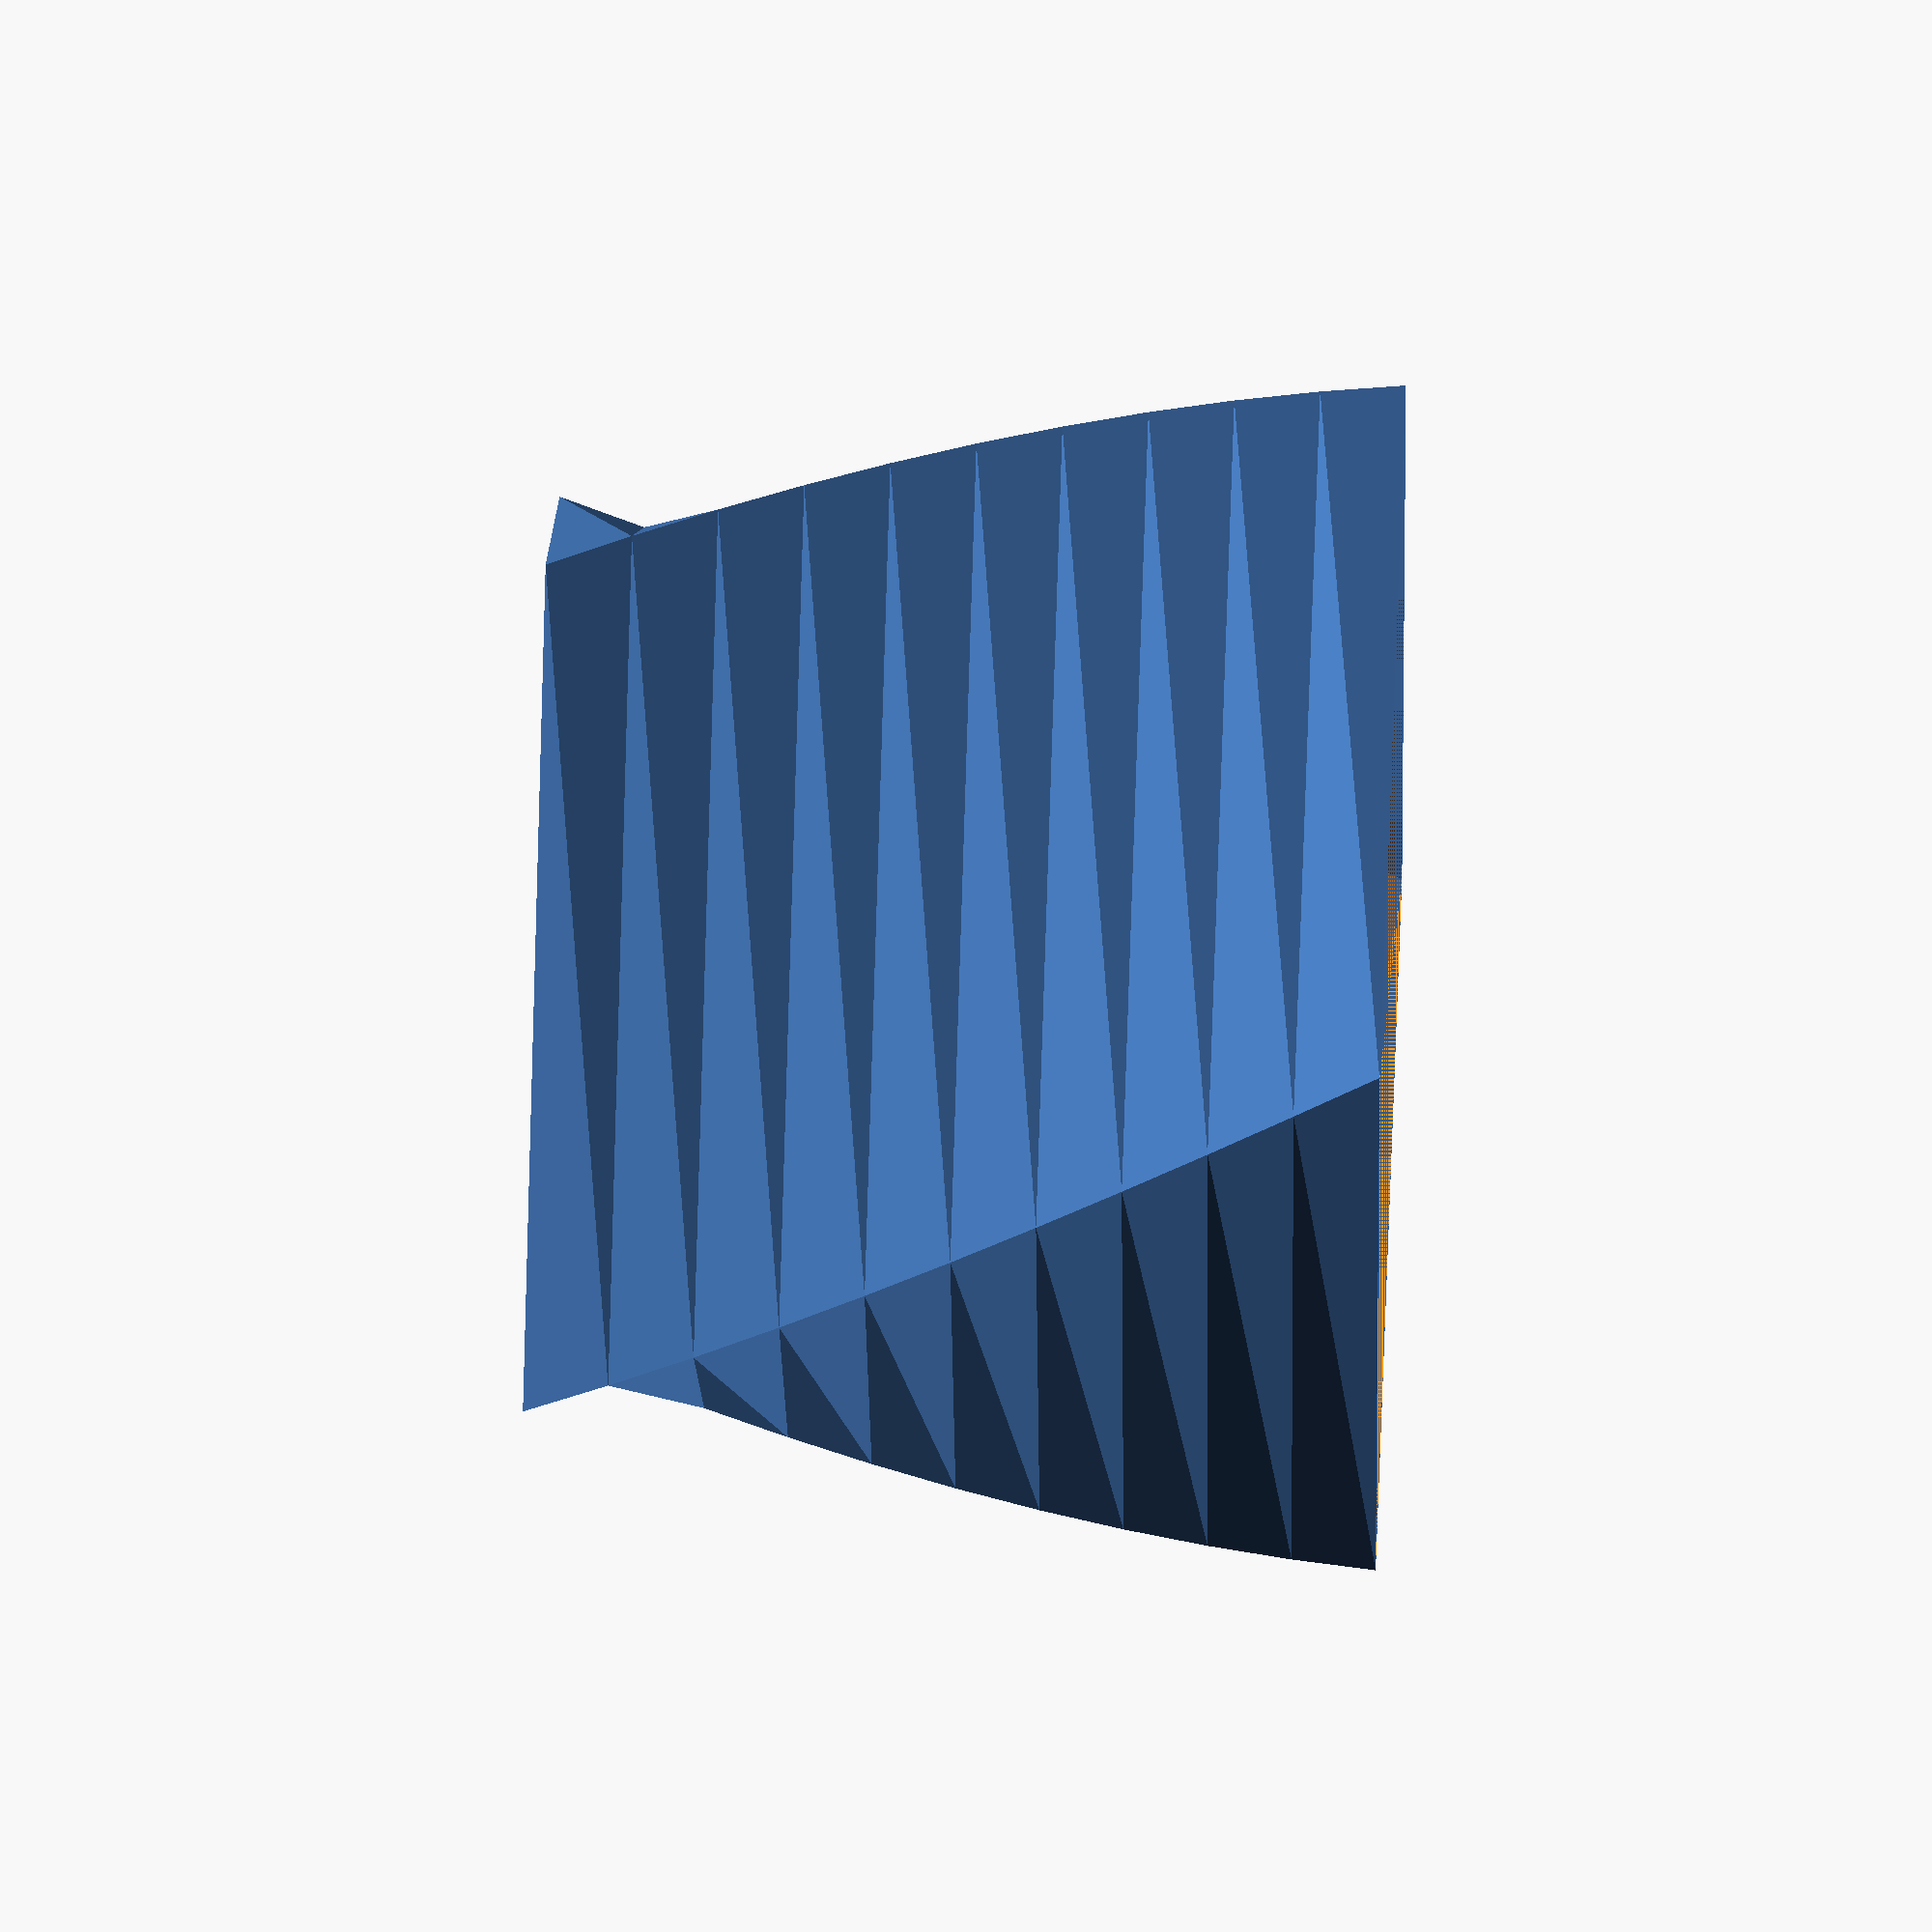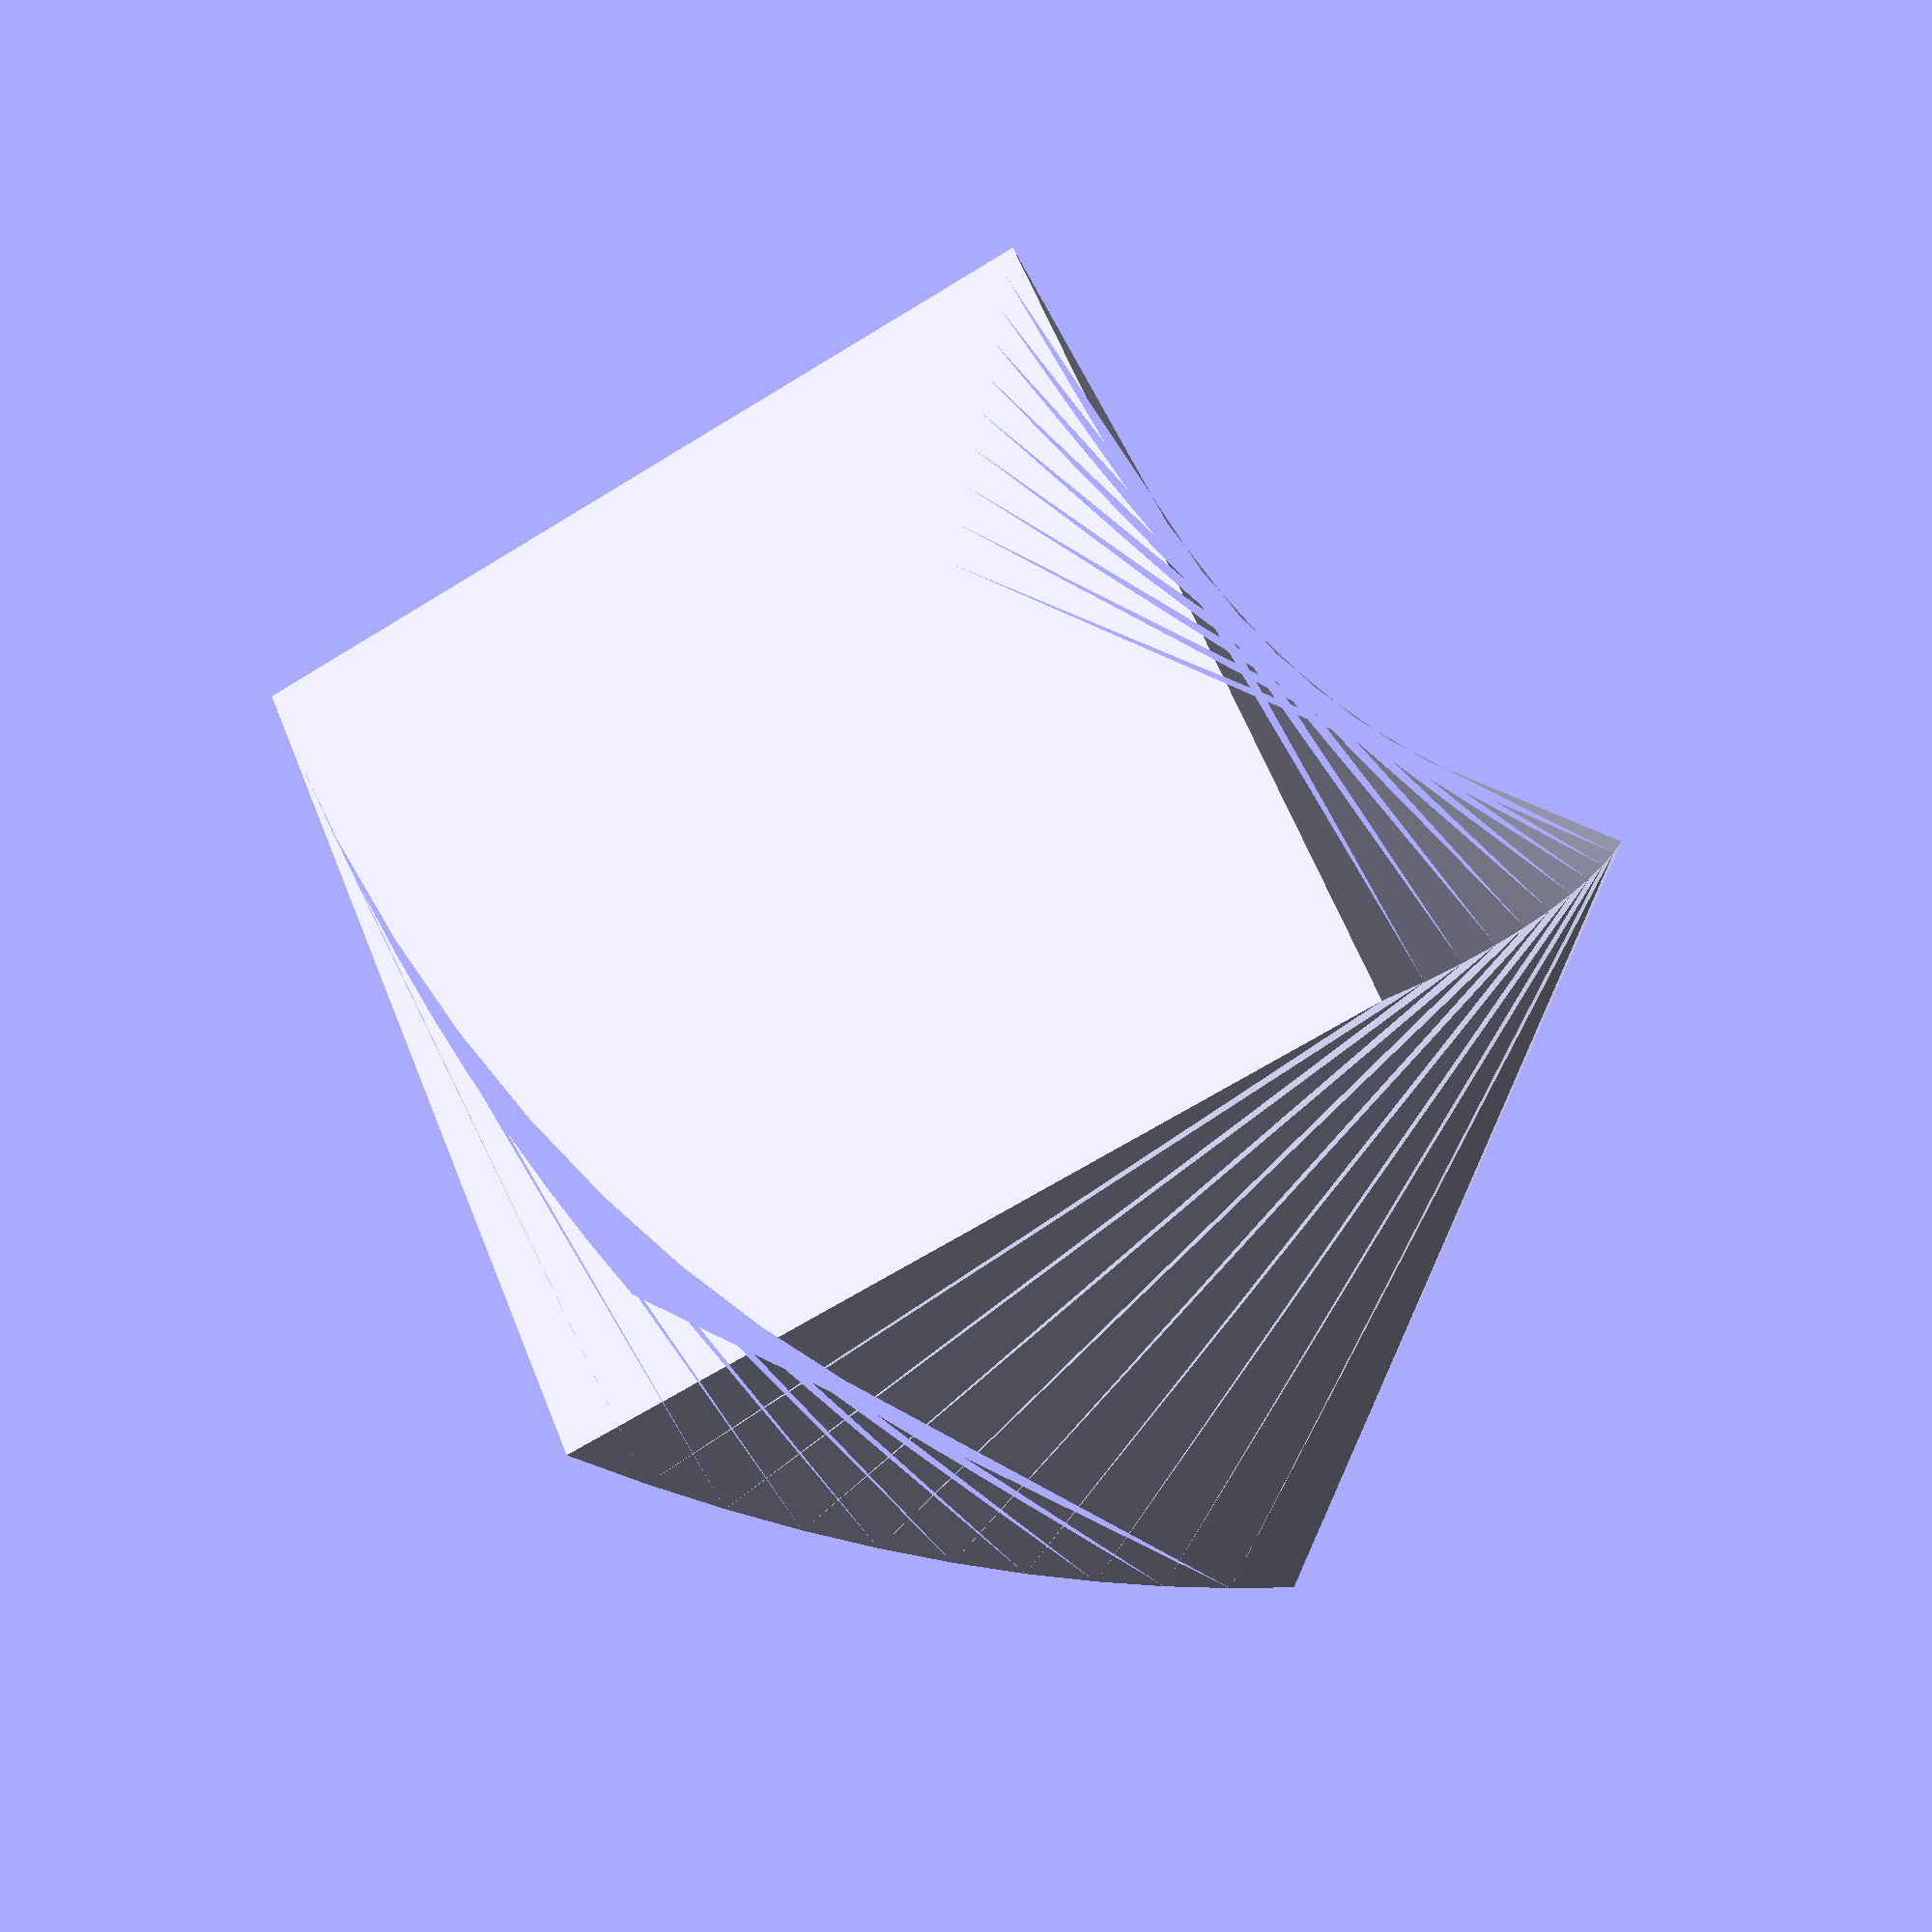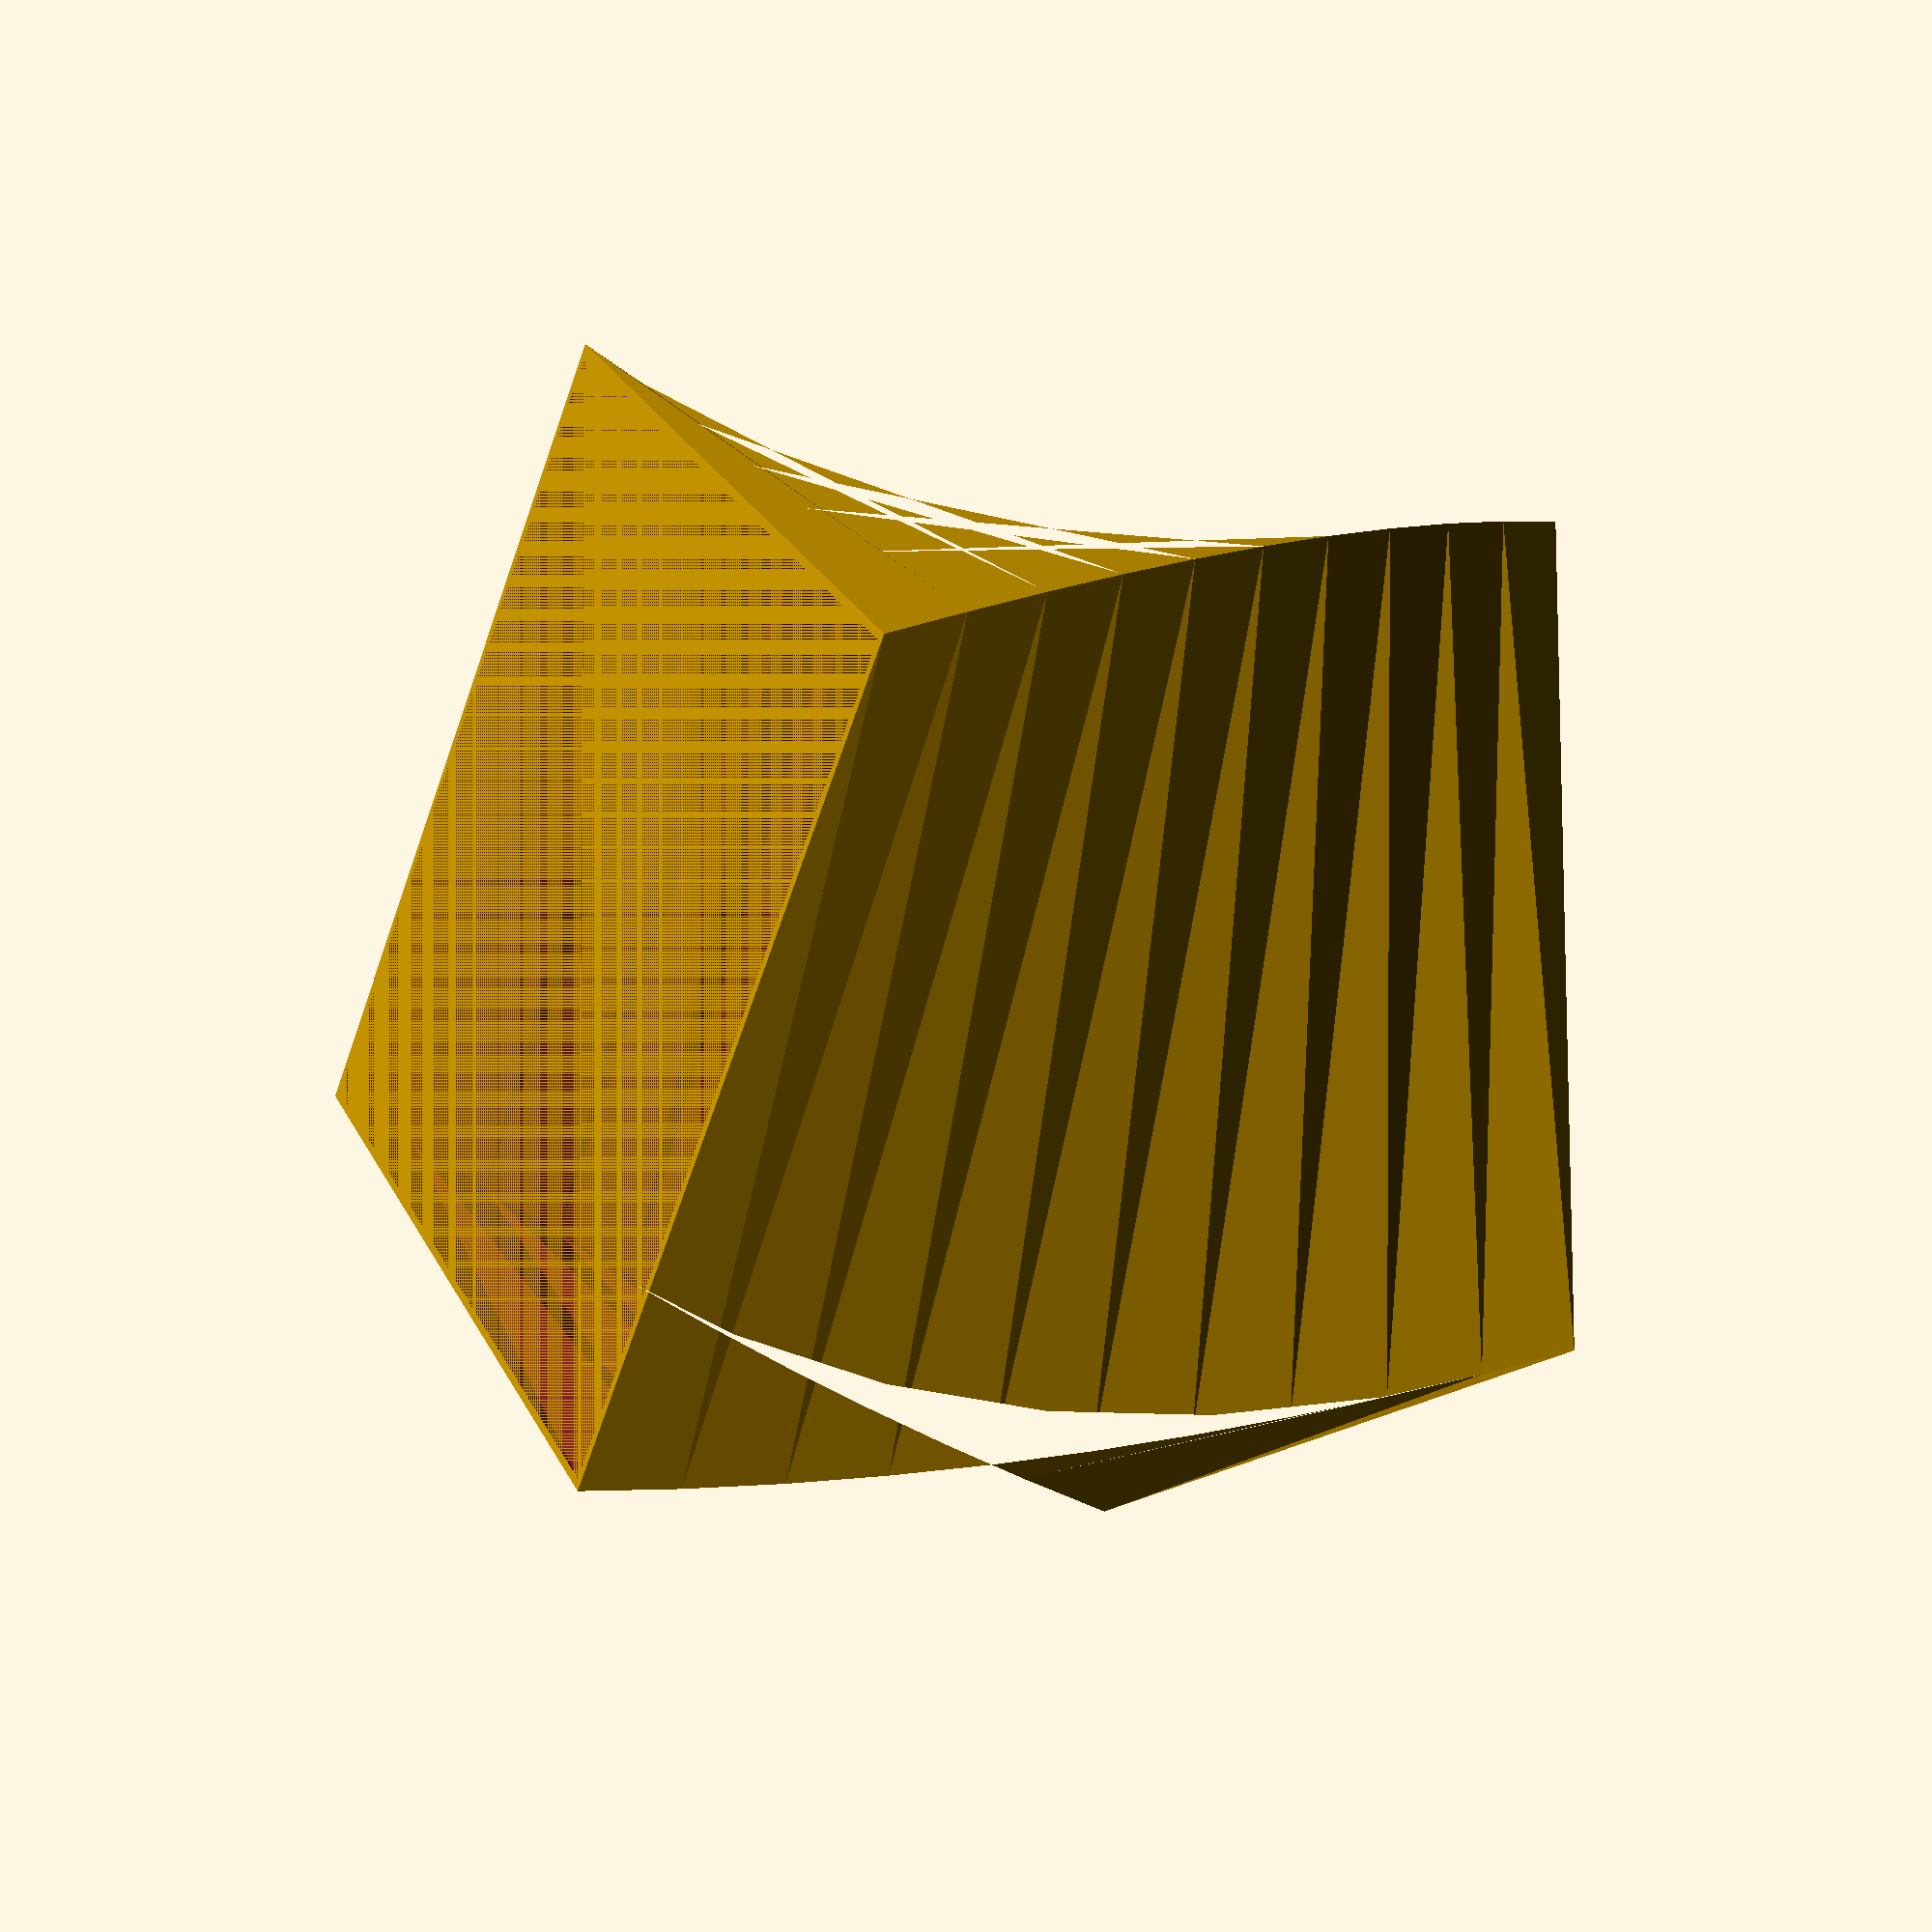
<openscad>
//variables
width = 75; // [50:150]
length = 75; // [50:150]
height = 75; // [50:150]
wallthickness = 1.5; // [1.5:5]
twist = 40; // [0:100]
resolution = 10; // [10:300]

// twisted shell
difference(){
linear_extrude(height = height , twist = twist , slices =  resolution ) square([ width , length ], center=true);
translate ([0,0, wallthickness ])
linear_extrude(height = height- wallthickness , twist = twist , slices = resolution ) square( [ width - wallthickness , length - wallthickness ] , center=true);
}

// candle support
difference(){
cylinder (h=12, r=20, $fn=100);
translate ([0,0,8]) cylinder (h=4, r=18, $fn=100);
}

</openscad>
<views>
elev=117.0 azim=148.4 roll=268.2 proj=o view=solid
elev=17.2 azim=293.7 roll=201.9 proj=p view=solid
elev=20.6 azim=2.1 roll=60.2 proj=p view=wireframe
</views>
